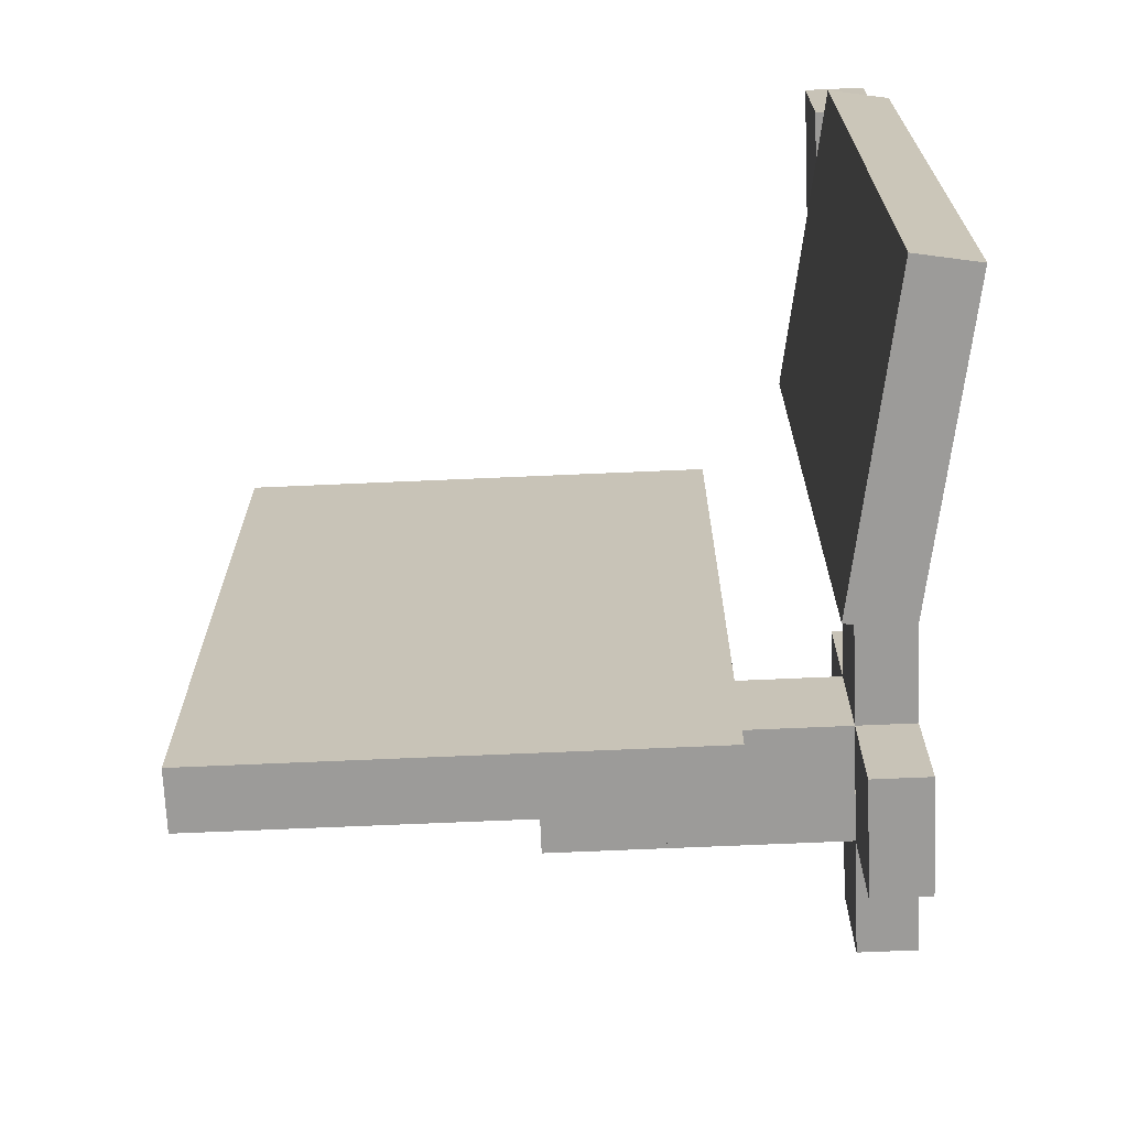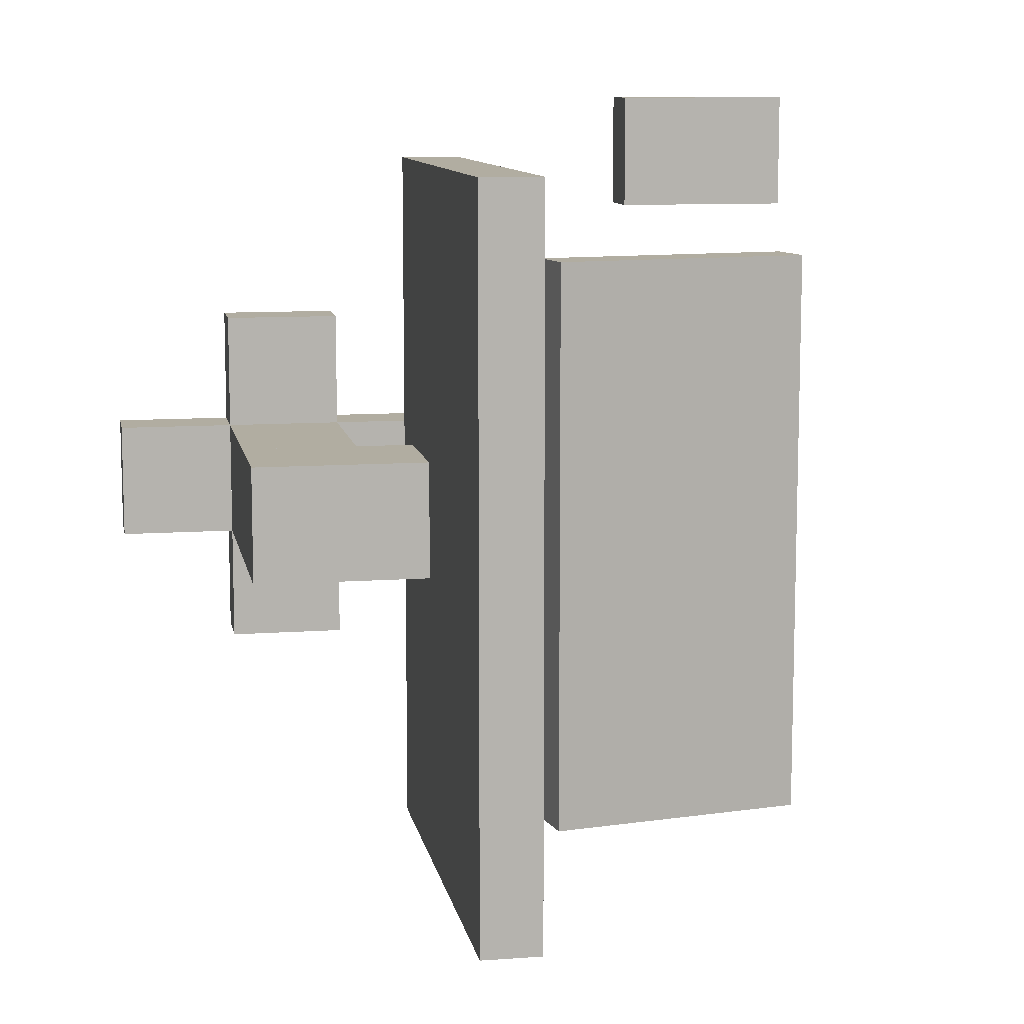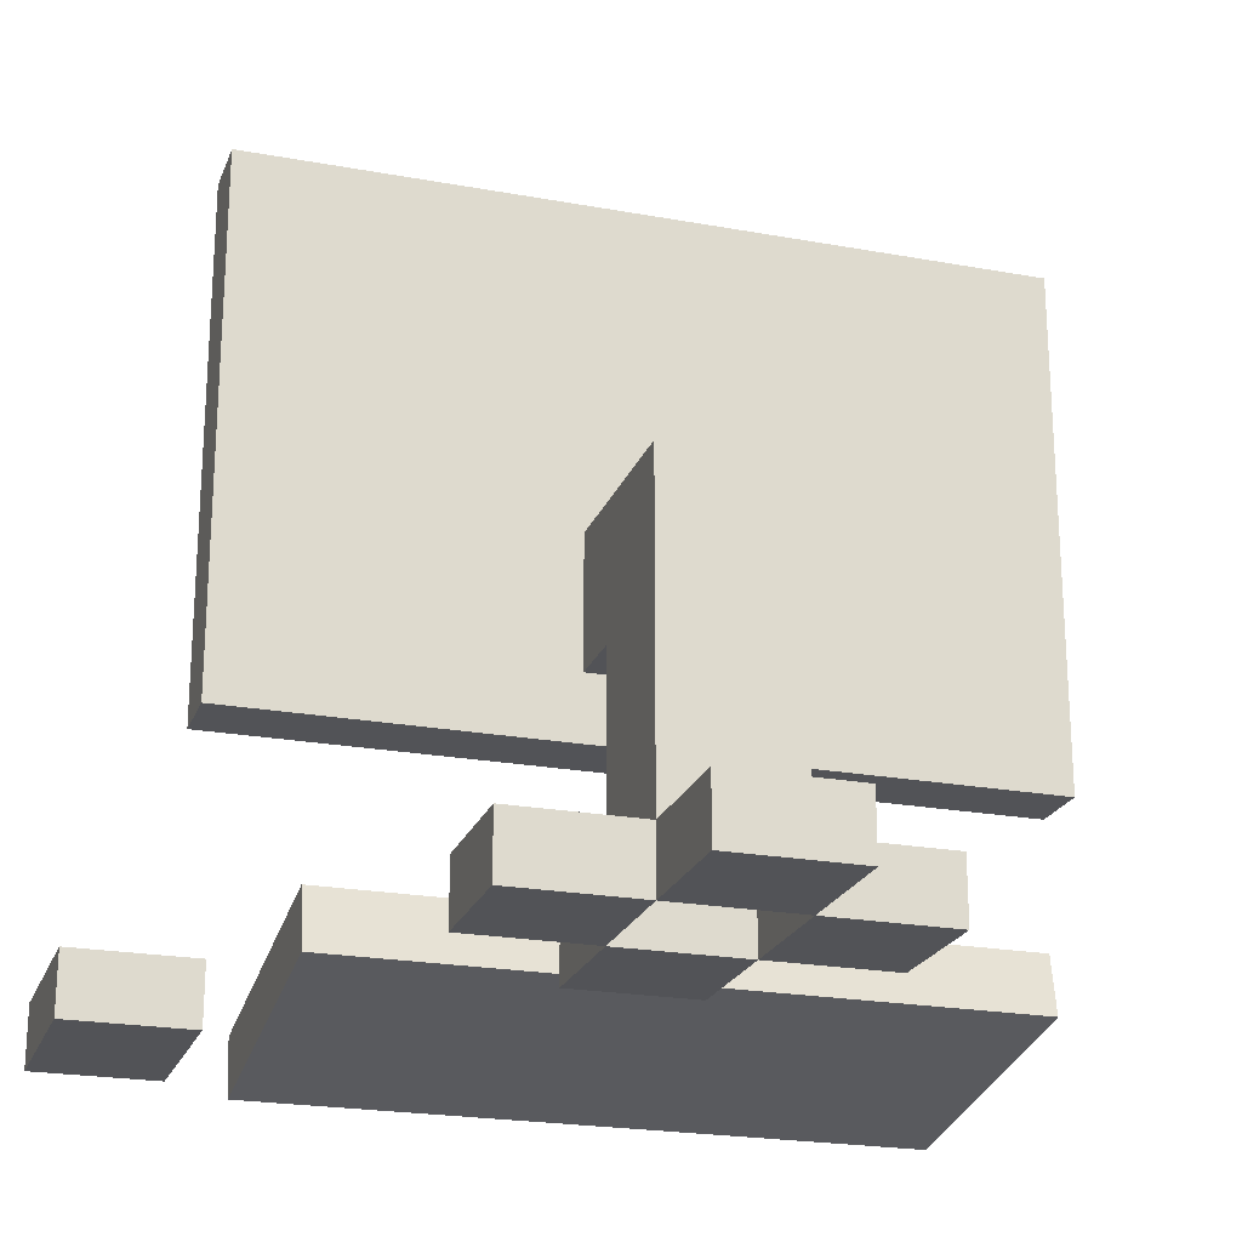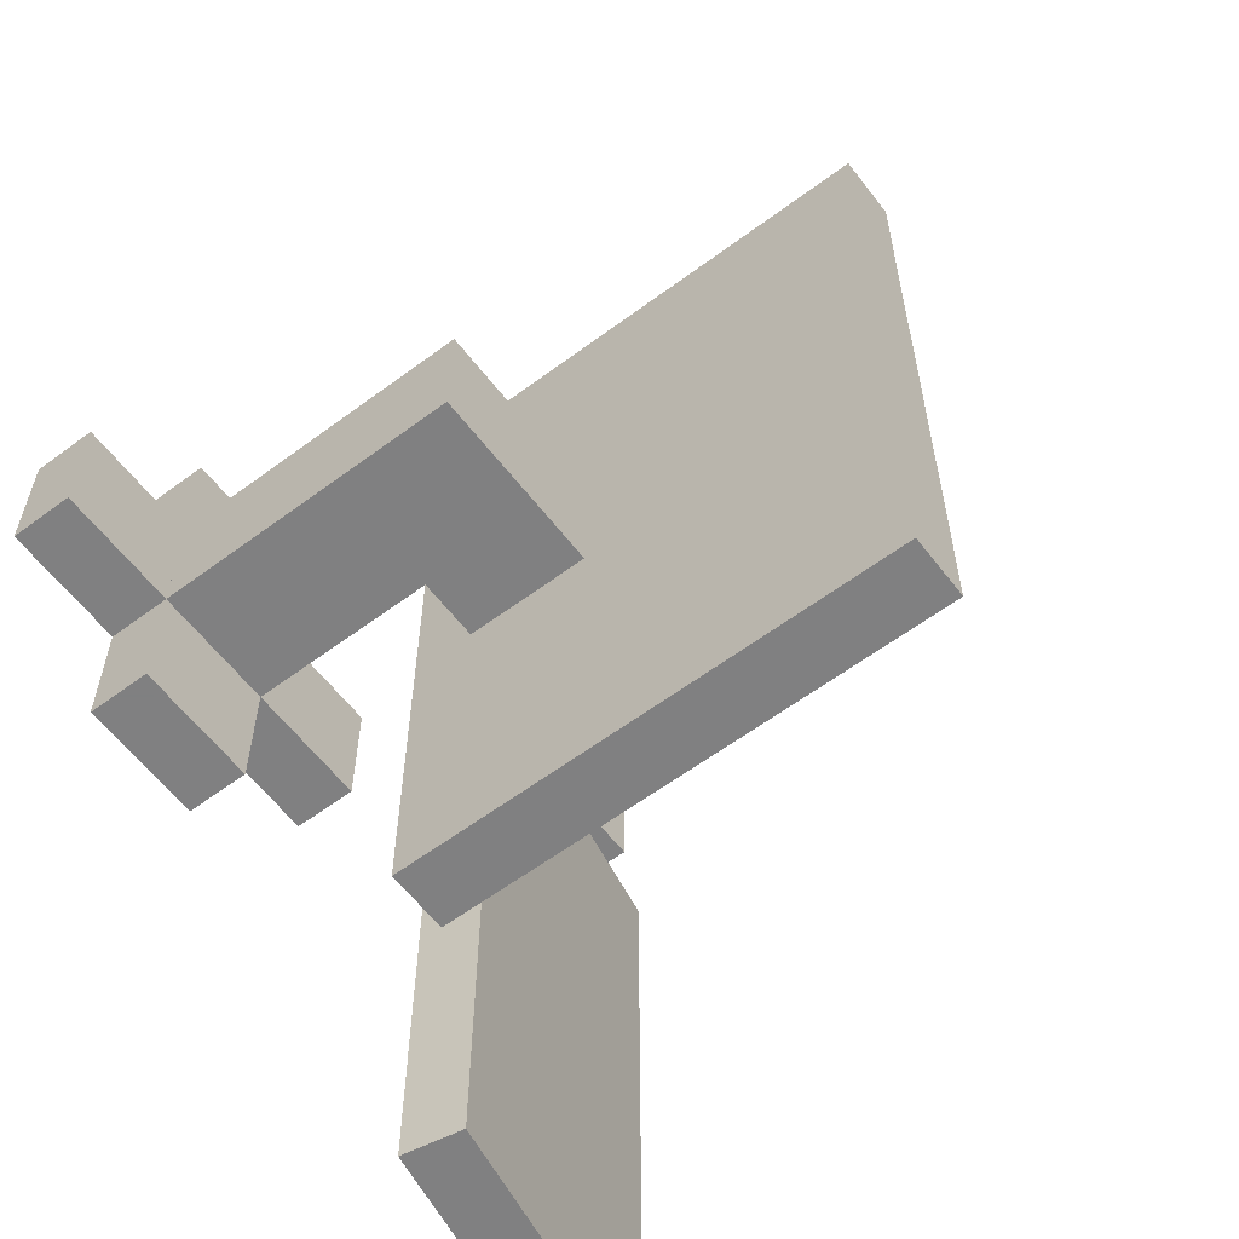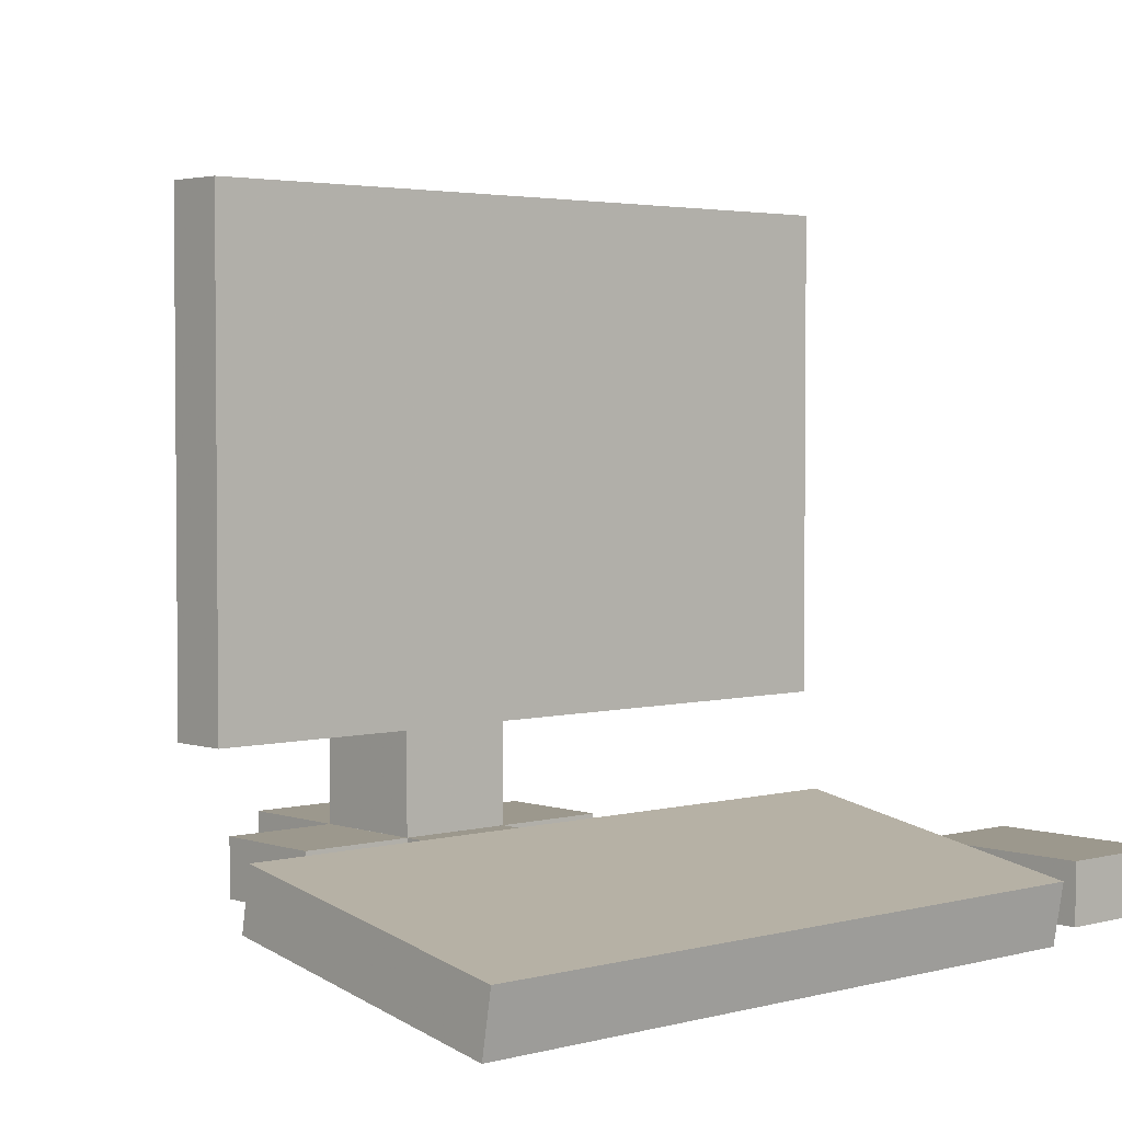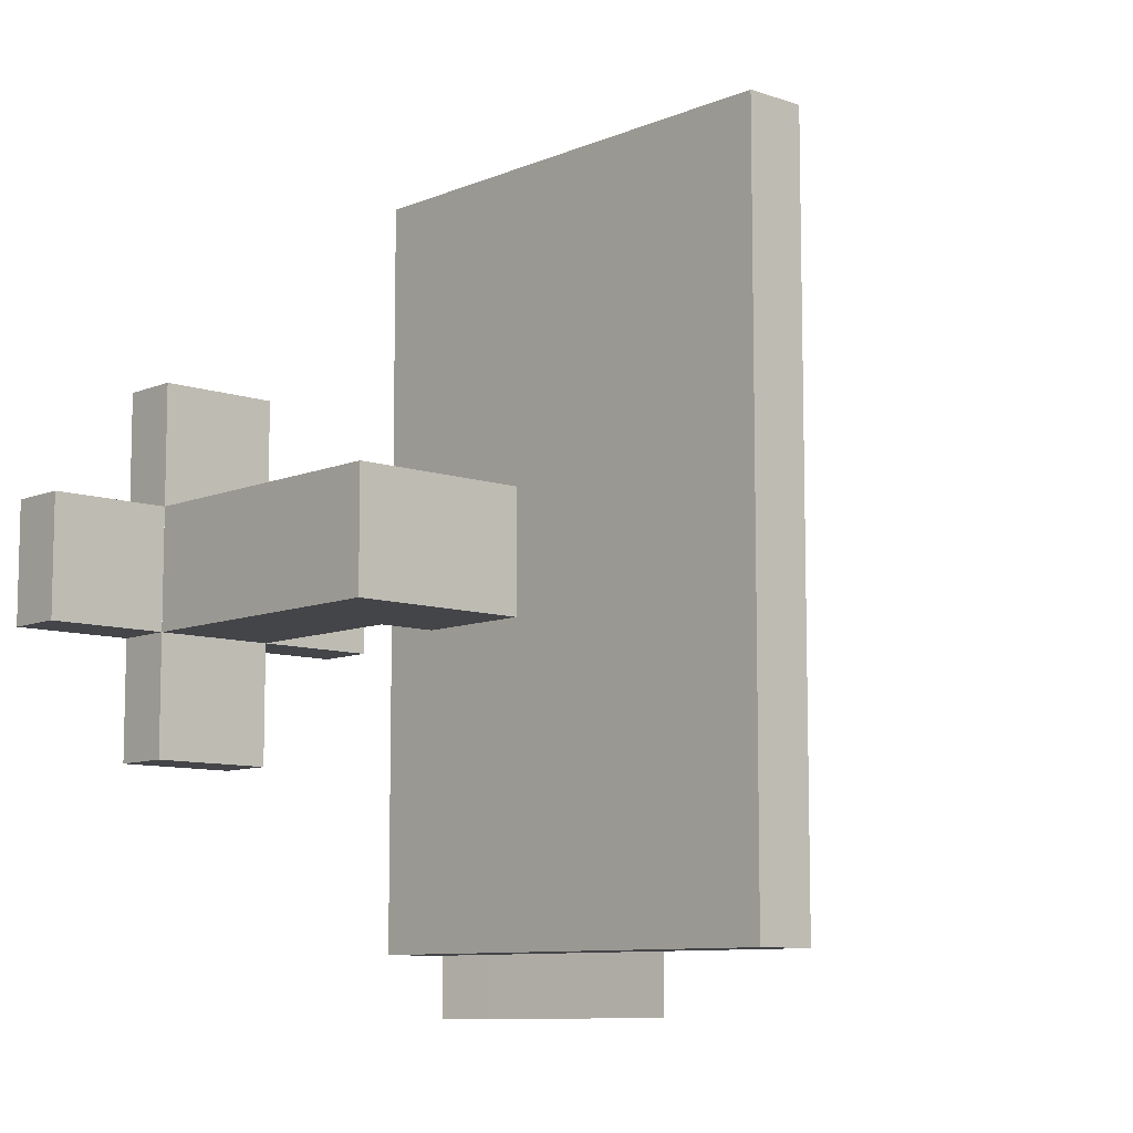
<metadata>
{"format":"obj","ext":"obj","renderer":"f3d","projection":"perspective","resolution":1024,"background":"white","views":[{"elev":-69.7,"azim":-87.5,"up":"+Z"},{"elev":10.3,"azim":169.6,"up":"+Z"},{"elev":-22.3,"azim":72.4,"up":"+Y"},{"elev":-60.0,"azim":127.3,"up":"+Z"},{"elev":3.1,"azim":-132.0,"up":"+Y"},{"elev":-9.1,"azim":137.8,"up":"+Z"}]}
</metadata>
<code>
o Cube
v 0.125 0.375 -0.75
v 0.125 0.375 0.75
v -0 0.375 0.75
v 0 0.375 -0.75
v 0.125 1.375 -0.75
v 0.125 1.375 0.75
v -0 1.375 0.75
v -0 1.375 -0.75
v 0.125 0.5 0.125
v 0.125 0.5 -0.125
v 0.5 0.5 -0.125
v 0.5 0.5 0.125
v 0.125 0.75 0.125
v 0.125 0.75 -0.125
v 0.5 0.75 -0.125
v 0.5 0.75 0.125
v 0.25 0.5 0.125
v 0.25 0.5 -0.125
v 0.25 0.125 -0.125
v 0.25 0.125 0.125
v 0.5 0.5 0.125
v 0.5 0.5 -0.125
v 0.5 0.125 -0.125
v 0.5 0.125 0.125
v 0 0.1249 0.125
v 0 0.1249 -0.125
v -0 6.3e-05 -0.125
v -0 6.3e-05 0.125
v 0.25 0.1249 0.125
v 0.25 0.1249 -0.125
v 0.25 6.2e-05 -0.125
v 0.25 6.2e-05 0.125
v 0.5 0.1249 0.125
v 0.5 0.1249 -0.125
v 0.5 6.3e-05 -0.125
v 0.5 6.3e-05 0.125
v 0.75 0.1249 0.125
v 0.75 0.1249 -0.125
v 0.75 6.2e-05 -0.125
v 0.75 6.2e-05 0.125
v 0.25 0.1249 -0.125
v 0.25 0.1249 -0.375
v 0.25 6.3e-05 -0.375
v 0.25 6.3e-05 -0.125
v 0.5 0.1249 -0.125
v 0.5 0.1249 -0.375
v 0.5 6.2e-05 -0.375
v 0.5 6.2e-05 -0.125
v 0.25 0.1249 0.375
v 0.25 0.1249 0.125
v 0.25 6.3e-05 0.125
v 0.25 6.3e-05 0.375
v 0.5 0.1249 0.375
v 0.5 0.1249 0.125
v 0.5 6.2e-05 0.125
v 0.5 6.2e-05 0.375
v -0.8125 0 0.875
v -0.8125 0 0.625
v -0.4375 0 0.625
v -0.4375 0 0.875
v -0.8125 0.125 0.875
v -0.8125 0.125 0.625
v -0.4375 0.125 0.625
v -0.4375 0.125 0.875
v -0.8594 -0.01332 0.5
v -0.8594 -0.01332 -0.875
v -0.2439 0.09521 -0.875
v -0.2439 0.09521 0.5
v -0.8811 0.1098 0.5
v -0.8811 0.1098 -0.875
v -0.2656 0.2183 -0.875
v -0.2656 0.2183 0.5
f 1 2 3 4
f 5 8 7 6
f 1 5 6 2
f 2 6 7 3
f 3 7 8 4
f 5 1 4 8
f 13 14 10 9
f 14 15 11 10
f 15 16 12 11
f 16 13 9 12
f 9 10 11 12
f 16 15 14 13
f 21 22 18 17
f 22 23 19 18
f 23 24 20 19
f 24 21 17 20
f 17 18 19 20
f 24 23 22 21
f 29 30 26 25
f 30 31 27 26
f 31 32 28 27
f 32 29 25 28
f 25 26 27 28
f 32 31 30 29
f 37 38 34 33
f 38 39 35 34
f 39 40 36 35
f 40 37 33 36
f 33 34 35 36
f 40 39 38 37
f 45 46 42 41
f 46 47 43 42
f 47 48 44 43
f 48 45 41 44
f 41 42 43 44
f 48 47 46 45
f 53 54 50 49
f 54 55 51 50
f 55 56 52 51
f 56 53 49 52
f 49 50 51 52
f 56 55 54 53
f 61 62 58 57
f 62 63 59 58
f 63 64 60 59
f 64 61 57 60
f 57 58 59 60
f 64 63 62 61
f 69 70 66 65
f 70 71 67 66
f 71 72 68 67
f 72 69 65 68
f 65 66 67 68
f 72 71 70 69

</code>
